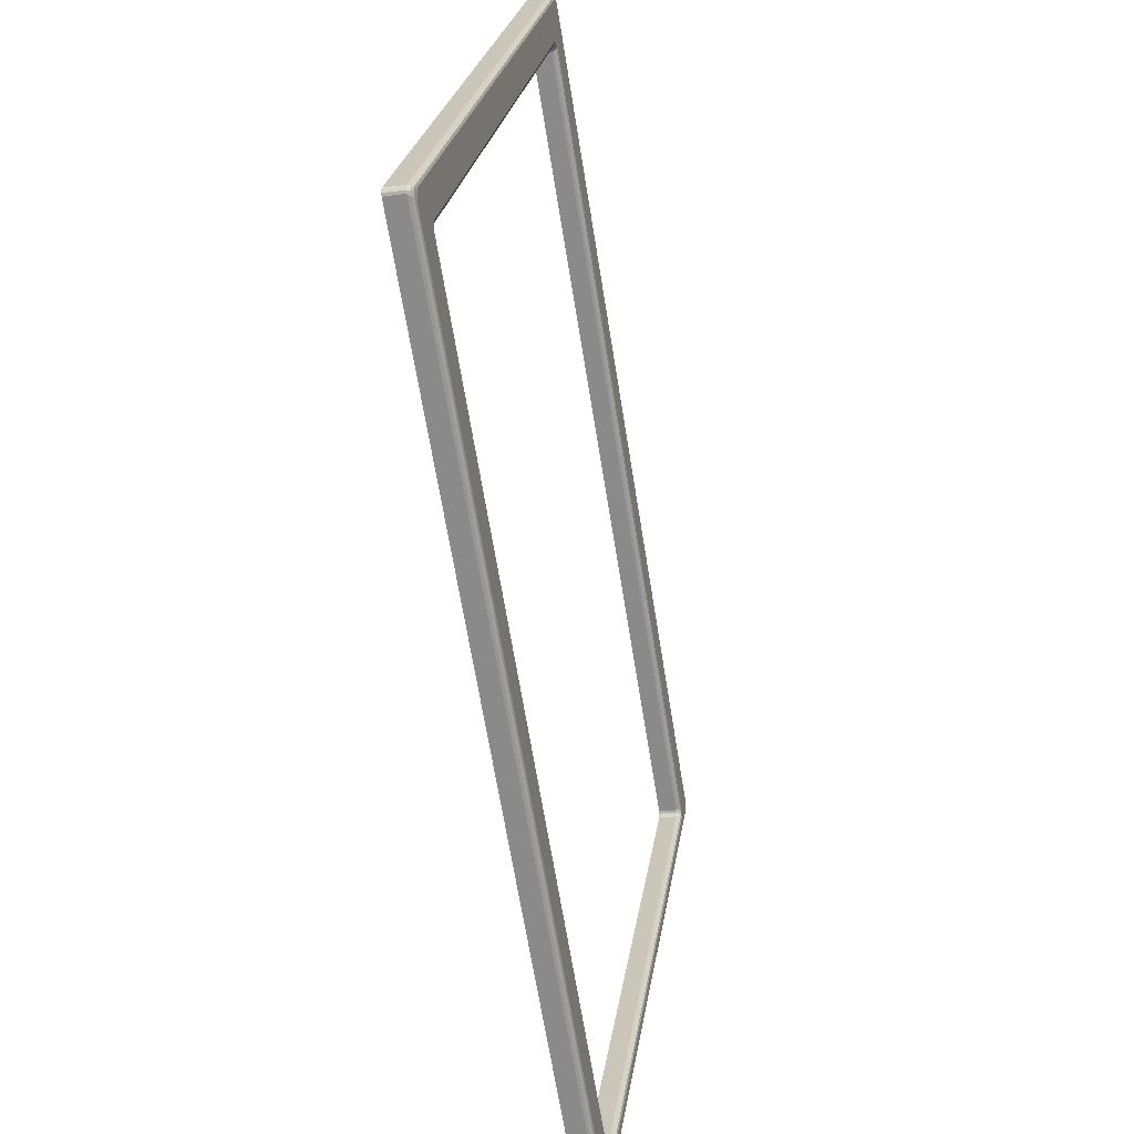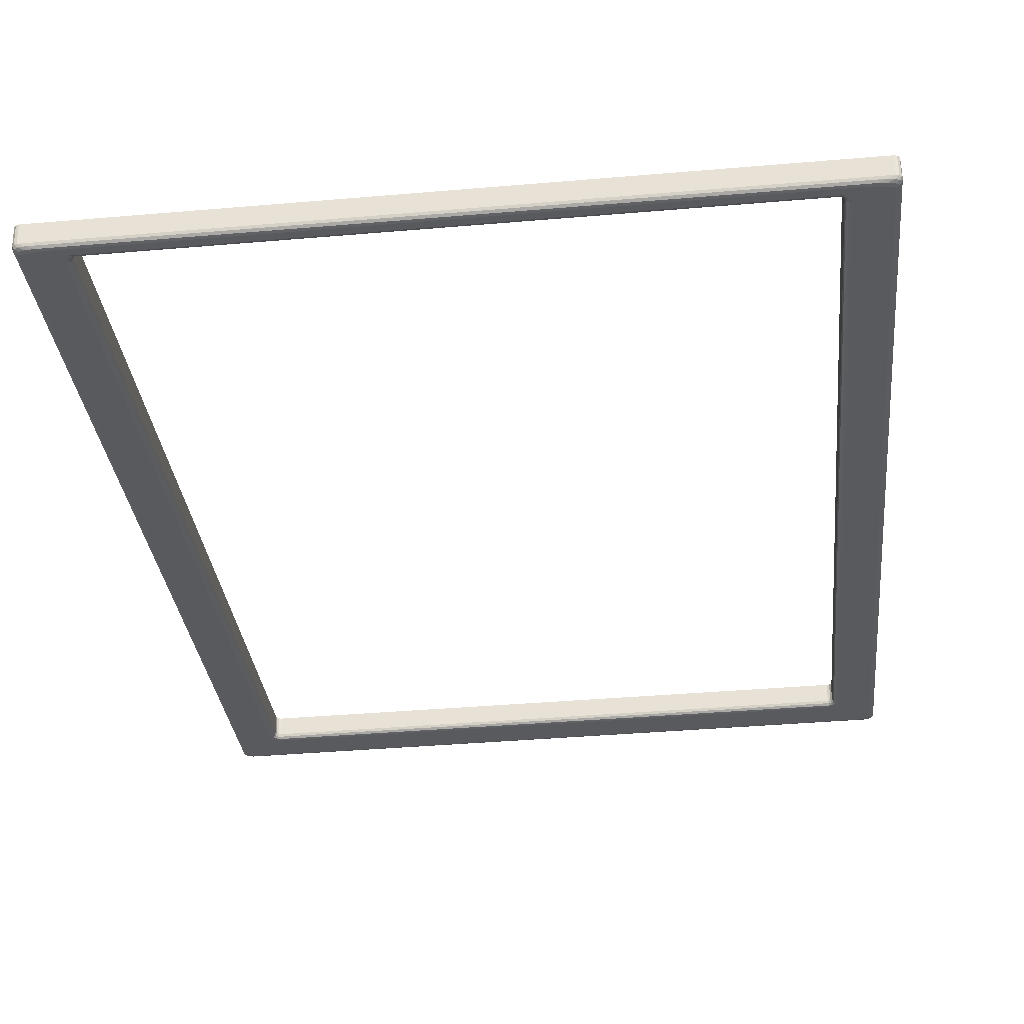
<metadata>
{"format":"obj","ext":"obj","renderer":"f3d","projection":"perspective","resolution":1024,"background":"white","views":[{"elev":25.0,"azim":98.4,"up":"+Y"},{"elev":-40.5,"azim":6.0,"up":"+Z"}]}
</metadata>
<code>
v -2.063 1.892 -0.1998
v -2.063 1.568 -0.2525
v -2.075 1.563 -0.2533
v -2.075 1.904 -0.1977
v -1.83 1.89 -0.198
v -1.83 1.569 -0.2504
v -1.83 1.568 -0.2432
v -1.83 1.889 -0.1908
v -2.077 1.906 -0.1881
v -2.077 1.907 -0.1953
v -2.077 1.562 -0.2515
v -2.077 1.561 -0.2444
v -1.813 1.907 -0.1953
v -1.813 1.906 -0.1881
v -1.813 1.561 -0.2444
v -1.813 1.562 -0.2515
v -1.831 1.894 -0.1993
v -2.06 1.894 -0.1993
v -2.072 1.907 -0.1972
v -1.818 1.907 -0.1972
v -2.06 1.565 -0.253
v -1.831 1.565 -0.253
v -1.823 1.562 -0.2535
v -2.067 1.562 -0.2535
v -2.059 1.892 -0.1977
v -1.832 1.892 -0.1977
v -1.832 1.891 -0.1905
v -2.059 1.891 -0.1905
v -1.815 1.909 -0.1949
v -2.075 1.909 -0.1949
v -2.075 1.908 -0.1878
v -1.815 1.908 -0.1878
v -1.828 1.568 -0.2525
v -1.828 1.892 -0.1998
v -1.815 1.904 -0.1977
v -1.815 1.563 -0.2533
v -2.061 1.569 -0.2504
v -2.061 1.89 -0.198
v -2.061 1.889 -0.1908
v -2.061 1.568 -0.2432
v -1.832 1.567 -0.2507
v -2.059 1.567 -0.2507
v -2.059 1.566 -0.2436
v -1.832 1.566 -0.2436
v -2.075 1.563 -0.2533
v -2.073 1.563 -0.2534
v -2.075 1.562 -0.2533
v -2.076 1.563 -0.2531
v -2.073 1.563 -0.2534
v -2.07 1.562 -0.2534
v -2.073 1.561 -0.2533
v -2.075 1.562 -0.2533
v -2.067 1.562 -0.2535
v -2.07 1.561 -0.2534
v -2.073 1.561 -0.2533
v -2.07 1.562 -0.2534
v -2.07 1.561 -0.2534
v -2.073 1.56 -0.2527
v -2.075 1.561 -0.2528
v -2.073 1.561 -0.2533
v -2.075 1.56 -0.2518
v -2.076 1.56 -0.2518
v -2.075 1.561 -0.2528
v -2.073 1.56 -0.2527
v -2.076 1.56 -0.2518
v -2.077 1.561 -0.2517
v -2.076 1.561 -0.2527
v -2.075 1.561 -0.2528
v -2.077 1.562 -0.2515
v -2.077 1.562 -0.2524
v -2.076 1.561 -0.2527
v -2.077 1.561 -0.2517
v -2.077 1.562 -0.2524
v -2.076 1.563 -0.2531
v -2.075 1.562 -0.2533
v -2.076 1.561 -0.2527
v -2.075 1.562 -0.2533
v -2.073 1.561 -0.2533
v -2.075 1.561 -0.2528
v -2.076 1.561 -0.2527
v -1.815 1.563 -0.2533
v -1.815 1.563 -0.2531
v -1.816 1.562 -0.2533
v -1.818 1.563 -0.2534
v -1.815 1.563 -0.2531
v -1.814 1.562 -0.2524
v -1.814 1.561 -0.2527
v -1.816 1.562 -0.2533
v -1.813 1.562 -0.2515
v -1.814 1.561 -0.2517
v -1.814 1.561 -0.2527
v -1.814 1.562 -0.2524
v -1.814 1.561 -0.2517
v -1.815 1.56 -0.2518
v -1.816 1.561 -0.2528
v -1.814 1.561 -0.2527
v -1.815 1.56 -0.2518
v -1.818 1.56 -0.2527
v -1.816 1.561 -0.2528
v -1.815 1.56 -0.2518
v -1.818 1.56 -0.2527
v -1.821 1.561 -0.2534
v -1.818 1.561 -0.2533
v -1.816 1.561 -0.2528
v -1.823 1.562 -0.2535
v -1.821 1.562 -0.2534
v -1.818 1.561 -0.2533
v -1.821 1.561 -0.2534
v -1.821 1.562 -0.2534
v -1.818 1.563 -0.2534
v -1.816 1.562 -0.2533
v -1.818 1.561 -0.2533
v -1.816 1.562 -0.2533
v -1.814 1.561 -0.2527
v -1.816 1.561 -0.2528
v -1.818 1.561 -0.2533
v -2.075 1.909 -0.1949
v -2.074 1.909 -0.196
v -2.076 1.908 -0.1961
v -2.076 1.909 -0.195
v -2.074 1.909 -0.196
v -2.073 1.908 -0.1968
v -2.075 1.908 -0.1969
v -2.076 1.908 -0.1961
v -2.072 1.907 -0.1972
v -2.073 1.906 -0.1974
v -2.075 1.908 -0.1969
v -2.073 1.908 -0.1968
v -2.073 1.906 -0.1974
v -2.074 1.905 -0.1975
v -2.076 1.907 -0.197
v -2.075 1.908 -0.1969
v -2.075 1.904 -0.1977
v -2.076 1.905 -0.1973
v -2.076 1.907 -0.197
v -2.074 1.905 -0.1975
v -2.076 1.905 -0.1973
v -2.077 1.906 -0.1964
v -2.077 1.908 -0.1962
v -2.076 1.907 -0.197
v -2.077 1.907 -0.1953
v -2.077 1.908 -0.1951
v -2.077 1.908 -0.1962
v -2.077 1.906 -0.1964
v -2.077 1.908 -0.1951
v -2.076 1.909 -0.195
v -2.076 1.908 -0.1961
v -2.077 1.908 -0.1962
v -2.076 1.908 -0.1961
v -2.075 1.908 -0.1969
v -2.076 1.907 -0.197
v -2.077 1.908 -0.1962
v -1.818 1.907 -0.1972
v -1.817 1.908 -0.1968
v -1.816 1.908 -0.1969
v -1.817 1.906 -0.1974
v -1.817 1.908 -0.1968
v -1.816 1.909 -0.196
v -1.815 1.908 -0.1961
v -1.816 1.908 -0.1969
v -1.815 1.909 -0.1949
v -1.815 1.909 -0.195
v -1.815 1.908 -0.1961
v -1.816 1.909 -0.196
v -1.815 1.909 -0.195
v -1.814 1.908 -0.1951
v -1.814 1.908 -0.1962
v -1.815 1.908 -0.1961
v -1.813 1.907 -0.1953
v -1.814 1.906 -0.1964
v -1.814 1.908 -0.1962
v -1.814 1.908 -0.1951
v -1.814 1.906 -0.1964
v -1.815 1.905 -0.1973
v -1.815 1.907 -0.197
v -1.814 1.908 -0.1962
v -1.815 1.904 -0.1977
v -1.816 1.905 -0.1975
v -1.815 1.907 -0.197
v -1.815 1.905 -0.1973
v -1.816 1.905 -0.1975
v -1.817 1.906 -0.1974
v -1.816 1.908 -0.1969
v -1.815 1.907 -0.197
v -1.816 1.908 -0.1969
v -1.815 1.908 -0.1961
v -1.814 1.908 -0.1962
v -1.815 1.907 -0.197
v -2.061 1.89 -0.198
v -2.061 1.891 -0.1989
v -2.061 1.892 -0.1988
v -2.06 1.891 -0.1978
v -2.061 1.891 -0.1989
v -2.062 1.891 -0.1996
v -2.061 1.892 -0.1994
v -2.061 1.892 -0.1988
v -2.063 1.892 -0.1998
v -2.062 1.893 -0.1996
v -2.061 1.892 -0.1994
v -2.062 1.891 -0.1996
v -2.062 1.893 -0.1996
v -2.061 1.893 -0.1995
v -2.06 1.893 -0.1993
v -2.061 1.892 -0.1994
v -2.06 1.894 -0.1993
v -2.059 1.893 -0.1992
v -2.06 1.893 -0.1993
v -2.061 1.893 -0.1995
v -2.059 1.893 -0.1992
v -2.059 1.893 -0.1986
v -2.06 1.892 -0.1987
v -2.06 1.893 -0.1993
v -2.059 1.892 -0.1977
v -2.06 1.892 -0.1977
v -2.06 1.892 -0.1987
v -2.059 1.893 -0.1986
v -2.06 1.892 -0.1977
v -2.06 1.891 -0.1978
v -2.061 1.892 -0.1988
v -2.06 1.892 -0.1987
v -2.061 1.892 -0.1988
v -2.061 1.892 -0.1994
v -2.06 1.893 -0.1993
v -2.06 1.892 -0.1987
v -2.061 1.569 -0.2504
v -2.06 1.568 -0.2505
v -2.061 1.568 -0.2516
v -2.061 1.569 -0.2514
v -2.06 1.568 -0.2505
v -2.06 1.567 -0.2507
v -2.06 1.567 -0.2517
v -2.061 1.568 -0.2516
v -2.059 1.567 -0.2507
v -2.059 1.567 -0.2517
v -2.06 1.567 -0.2517
v -2.06 1.567 -0.2507
v -2.059 1.567 -0.2517
v -2.06 1.566 -0.2526
v -2.06 1.567 -0.2525
v -2.06 1.567 -0.2517
v -2.06 1.565 -0.253
v -2.061 1.566 -0.2528
v -2.06 1.567 -0.2525
v -2.06 1.566 -0.2526
v -2.061 1.566 -0.2528
v -2.062 1.567 -0.2526
v -2.061 1.568 -0.2523
v -2.06 1.567 -0.2525
v -2.063 1.568 -0.2525
v -2.062 1.569 -0.2521
v -2.061 1.568 -0.2523
v -2.062 1.567 -0.2526
v -2.062 1.569 -0.2521
v -2.061 1.569 -0.2514
v -2.061 1.568 -0.2516
v -2.061 1.568 -0.2523
v -2.061 1.568 -0.2516
v -2.06 1.567 -0.2517
v -2.06 1.567 -0.2525
v -2.061 1.568 -0.2523
v -1.832 1.892 -0.1977
v -1.832 1.893 -0.1986
v -1.831 1.892 -0.1987
v -1.831 1.892 -0.1977
v -1.832 1.893 -0.1986
v -1.831 1.893 -0.1992
v -1.83 1.893 -0.1993
v -1.831 1.892 -0.1987
v -1.831 1.894 -0.1993
v -1.83 1.893 -0.1995
v -1.83 1.893 -0.1993
v -1.831 1.893 -0.1992
v -1.83 1.893 -0.1995
v -1.829 1.893 -0.1996
v -1.83 1.892 -0.1994
v -1.83 1.893 -0.1993
v -1.828 1.892 -0.1998
v -1.829 1.891 -0.1996
v -1.83 1.892 -0.1994
v -1.829 1.893 -0.1996
v -1.829 1.891 -0.1996
v -1.83 1.891 -0.1989
v -1.83 1.892 -0.1988
v -1.83 1.892 -0.1994
v -1.83 1.89 -0.198
v -1.83 1.891 -0.1978
v -1.83 1.892 -0.1988
v -1.83 1.891 -0.1989
v -1.83 1.891 -0.1978
v -1.831 1.892 -0.1977
v -1.831 1.892 -0.1987
v -1.83 1.892 -0.1988
v -1.831 1.892 -0.1987
v -1.83 1.893 -0.1993
v -1.83 1.892 -0.1994
v -1.83 1.892 -0.1988
v -1.83 1.569 -0.2504
v -1.83 1.569 -0.2514
v -1.83 1.568 -0.2516
v -1.83 1.568 -0.2505
v -1.83 1.569 -0.2514
v -1.829 1.569 -0.2521
v -1.83 1.568 -0.2523
v -1.83 1.568 -0.2516
v -1.828 1.568 -0.2525
v -1.829 1.567 -0.2526
v -1.83 1.568 -0.2523
v -1.829 1.569 -0.2521
v -1.829 1.567 -0.2526
v -1.83 1.566 -0.2528
v -1.83 1.567 -0.2525
v -1.83 1.568 -0.2523
v -1.831 1.565 -0.253
v -1.831 1.566 -0.2526
v -1.83 1.567 -0.2525
v -1.83 1.566 -0.2528
v -1.831 1.566 -0.2526
v -1.832 1.567 -0.2517
v -1.831 1.567 -0.2517
v -1.83 1.567 -0.2525
v -1.832 1.567 -0.2507
v -1.831 1.567 -0.2507
v -1.831 1.567 -0.2517
v -1.832 1.567 -0.2517
v -1.831 1.567 -0.2507
v -1.83 1.568 -0.2505
v -1.83 1.568 -0.2516
v -1.831 1.567 -0.2517
v -1.83 1.568 -0.2516
v -1.83 1.568 -0.2523
v -1.83 1.567 -0.2525
v -1.831 1.567 -0.2517
v -2.075 1.908 -0.1878
v -2.075 1.909 -0.1949
v -2.076 1.909 -0.195
v -2.076 1.907 -0.1878
v -2.076 1.907 -0.1878
v -2.076 1.909 -0.195
v -2.077 1.908 -0.1951
v -2.077 1.907 -0.188
v -2.077 1.907 -0.188
v -2.077 1.908 -0.1951
v -2.077 1.907 -0.1953
v -2.077 1.906 -0.1881
v -2.075 1.904 -0.1977
v -2.075 1.563 -0.2533
v -2.076 1.563 -0.2531
v -2.076 1.905 -0.1973
v -2.076 1.905 -0.1973
v -2.076 1.563 -0.2531
v -2.077 1.562 -0.2524
v -2.077 1.906 -0.1964
v -2.077 1.906 -0.1964
v -2.077 1.562 -0.2524
v -2.077 1.562 -0.2515
v -2.077 1.907 -0.1953
v -2.075 1.56 -0.2518
v -2.075 1.559 -0.2447
v -2.076 1.559 -0.2446
v -2.076 1.56 -0.2518
v -2.076 1.56 -0.2518
v -2.076 1.559 -0.2446
v -2.077 1.56 -0.2445
v -2.077 1.561 -0.2517
v -2.077 1.561 -0.2517
v -2.077 1.56 -0.2445
v -2.077 1.561 -0.2444
v -2.077 1.562 -0.2515
v -2.075 1.909 -0.1949
v -1.815 1.909 -0.1949
v -1.816 1.909 -0.196
v -2.074 1.909 -0.196
v -2.074 1.909 -0.196
v -1.816 1.909 -0.196
v -1.817 1.908 -0.1968
v -2.073 1.908 -0.1968
v -2.073 1.908 -0.1968
v -1.817 1.908 -0.1968
v -1.818 1.907 -0.1972
v -2.072 1.907 -0.1972
v -1.813 1.907 -0.1953
v -1.813 1.562 -0.2515
v -1.814 1.562 -0.2524
v -1.814 1.906 -0.1964
v -1.814 1.906 -0.1964
v -1.814 1.562 -0.2524
v -1.815 1.563 -0.2531
v -1.815 1.905 -0.1973
v -1.815 1.905 -0.1973
v -1.815 1.563 -0.2531
v -1.815 1.563 -0.2533
v -1.815 1.904 -0.1977
v -1.815 1.56 -0.2518
v -2.075 1.56 -0.2518
v -2.073 1.56 -0.2527
v -1.818 1.56 -0.2527
v -1.818 1.56 -0.2527
v -2.073 1.56 -0.2527
v -2.07 1.561 -0.2534
v -1.821 1.561 -0.2534
v -1.821 1.561 -0.2534
v -2.07 1.561 -0.2534
v -2.067 1.562 -0.2535
v -1.823 1.562 -0.2535
v -1.815 1.909 -0.1949
v -1.815 1.908 -0.1878
v -1.814 1.907 -0.1878
v -1.815 1.909 -0.195
v -1.815 1.909 -0.195
v -1.814 1.907 -0.1878
v -1.814 1.907 -0.188
v -1.814 1.908 -0.1951
v -1.814 1.908 -0.1951
v -1.814 1.907 -0.188
v -1.813 1.906 -0.1881
v -1.813 1.907 -0.1953
v -1.815 1.559 -0.2447
v -1.815 1.56 -0.2518
v -1.815 1.56 -0.2518
v -1.814 1.559 -0.2446
v -1.814 1.559 -0.2446
v -1.815 1.56 -0.2518
v -1.814 1.561 -0.2517
v -1.814 1.56 -0.2445
v -1.814 1.56 -0.2445
v -1.814 1.561 -0.2517
v -1.813 1.562 -0.2515
v -1.813 1.561 -0.2444
v -2.061 1.89 -0.198
v -2.061 1.569 -0.2504
v -2.061 1.569 -0.2514
v -2.061 1.891 -0.1989
v -2.061 1.891 -0.1989
v -2.061 1.569 -0.2514
v -2.062 1.569 -0.2521
v -2.062 1.891 -0.1996
v -2.062 1.891 -0.1996
v -2.062 1.569 -0.2521
v -2.063 1.568 -0.2525
v -2.063 1.892 -0.1998
v -2.06 1.894 -0.1993
v -1.831 1.894 -0.1993
v -1.831 1.893 -0.1992
v -2.059 1.893 -0.1992
v -2.059 1.893 -0.1992
v -1.831 1.893 -0.1992
v -1.832 1.893 -0.1986
v -2.059 1.893 -0.1986
v -2.059 1.893 -0.1986
v -1.832 1.893 -0.1986
v -1.832 1.892 -0.1977
v -2.059 1.892 -0.1977
v -1.828 1.892 -0.1998
v -1.828 1.568 -0.2525
v -1.829 1.569 -0.2521
v -1.829 1.891 -0.1996
v -1.829 1.891 -0.1996
v -1.829 1.569 -0.2521
v -1.83 1.569 -0.2514
v -1.83 1.891 -0.1989
v -1.83 1.891 -0.1989
v -1.83 1.569 -0.2514
v -1.83 1.569 -0.2504
v -1.83 1.89 -0.198
v -1.831 1.565 -0.253
v -2.06 1.565 -0.253
v -2.06 1.566 -0.2526
v -1.831 1.566 -0.2526
v -1.831 1.566 -0.2526
v -2.06 1.566 -0.2526
v -2.059 1.567 -0.2517
v -1.832 1.567 -0.2517
v -1.832 1.567 -0.2517
v -2.059 1.567 -0.2517
v -2.059 1.567 -0.2507
v -1.832 1.567 -0.2507
v -2.061 1.893 -0.1995
v -2.073 1.906 -0.1974
v -2.073 1.906 -0.1974
v -2.061 1.893 -0.1995
v -2.062 1.893 -0.1996
v -2.074 1.905 -0.1975
v -2.063 1.892 -0.1998
v -2.075 1.904 -0.1977
v -2.07 1.562 -0.2534
v -2.061 1.566 -0.2528
v -2.073 1.563 -0.2534
v -2.062 1.567 -0.2526
v -1.829 1.893 -0.1996
v -1.816 1.905 -0.1975
v -1.816 1.905 -0.1975
v -1.829 1.893 -0.1996
v -1.83 1.893 -0.1995
v -1.817 1.906 -0.1974
v -1.817 1.906 -0.1974
v -1.83 1.893 -0.1995
v -1.823 1.562 -0.2535
v -1.831 1.565 -0.253
v -1.83 1.566 -0.2528
v -1.821 1.562 -0.2534
v -1.821 1.562 -0.2534
v -1.83 1.566 -0.2528
v -1.829 1.567 -0.2526
v -1.818 1.563 -0.2534
v -1.83 1.568 -0.2432
v -1.83 1.569 -0.2504
v -1.83 1.568 -0.2505
v -1.83 1.567 -0.2434
v -1.83 1.567 -0.2434
v -1.83 1.568 -0.2505
v -1.831 1.567 -0.2507
v -1.831 1.566 -0.2435
v -1.831 1.566 -0.2435
v -1.831 1.567 -0.2507
v -1.832 1.567 -0.2507
v -1.832 1.566 -0.2436
v -2.061 1.569 -0.2504
v -2.061 1.568 -0.2432
v -2.06 1.567 -0.2434
v -2.06 1.568 -0.2505
v -2.06 1.568 -0.2505
v -2.06 1.567 -0.2434
v -2.06 1.566 -0.2435
v -2.06 1.567 -0.2507
v -2.06 1.567 -0.2507
v -2.06 1.566 -0.2435
v -2.059 1.566 -0.2436
v -2.059 1.567 -0.2507
v -1.832 1.891 -0.1905
v -1.832 1.892 -0.1977
v -1.831 1.892 -0.1977
v -1.831 1.891 -0.1906
v -1.831 1.891 -0.1906
v -1.831 1.892 -0.1977
v -1.83 1.891 -0.1978
v -1.83 1.89 -0.1907
v -1.83 1.89 -0.1907
v -1.83 1.891 -0.1978
v -1.83 1.89 -0.198
v -1.83 1.889 -0.1908
v -2.061 1.889 -0.1908
v -2.061 1.89 -0.198
v -2.06 1.891 -0.1978
v -2.06 1.89 -0.1907
v -2.06 1.89 -0.1907
v -2.06 1.891 -0.1978
v -2.06 1.892 -0.1977
v -2.06 1.891 -0.1906
v -2.06 1.891 -0.1906
v -2.06 1.892 -0.1977
v -2.059 1.892 -0.1977
v -2.059 1.891 -0.1905
v -1.815 1.559 -0.2447
v -2.075 1.559 -0.2447
v -2.075 1.56 -0.2518
v -1.815 1.56 -0.2518
f 1 2 3
f 1 3 4
f 5 6 7
f 5 7 8
f 9 10 11
f 9 11 12
f 13 14 15
f 13 15 16
f 17 18 19
f 17 19 20
f 21 22 23
f 21 23 24
f 25 26 27
f 25 27 28
f 29 30 31
f 29 31 32
f 33 34 35
f 33 35 36
f 37 38 39
f 37 39 40
f 41 42 43
f 41 43 44
f 45 46 47
f 45 47 48
f 49 50 51
f 49 51 52
f 53 54 55
f 53 55 56
f 57 58 59
f 57 59 60
f 61 62 63
f 61 63 64
f 65 66 67
f 65 67 68
f 69 70 71
f 69 71 72
f 73 74 75
f 73 75 76
f 77 78 79
f 77 79 80
f 81 82 83
f 81 83 84
f 85 86 87
f 85 87 88
f 89 90 91
f 89 91 92
f 93 94 95
f 93 95 96
f 97 98 99
f 97 99 100
f 101 102 103
f 101 103 104
f 105 106 107
f 105 107 108
f 109 110 111
f 109 111 112
f 113 114 115
f 113 115 116
f 117 118 119
f 117 119 120
f 121 122 123
f 121 123 124
f 125 126 127
f 125 127 128
f 129 130 131
f 129 131 132
f 133 134 135
f 133 135 136
f 137 138 139
f 137 139 140
f 141 142 143
f 141 143 144
f 145 146 147
f 145 147 148
f 149 150 151
f 149 151 152
f 153 154 155
f 153 155 156
f 157 158 159
f 157 159 160
f 161 162 163
f 161 163 164
f 165 166 167
f 165 167 168
f 169 170 171
f 169 171 172
f 173 174 175
f 173 175 176
f 177 178 179
f 177 179 180
f 181 182 183
f 181 183 184
f 185 186 187
f 185 187 188
f 189 190 191
f 189 191 192
f 193 194 195
f 193 195 196
f 197 198 199
f 197 199 200
f 201 202 203
f 201 203 204
f 205 206 207
f 205 207 208
f 209 210 211
f 209 211 212
f 213 214 215
f 213 215 216
f 217 218 219
f 217 219 220
f 221 222 223
f 221 223 224
f 225 226 227
f 225 227 228
f 229 230 231
f 229 231 232
f 233 234 235
f 233 235 236
f 237 238 239
f 237 239 240
f 241 242 243
f 241 243 244
f 245 246 247
f 245 247 248
f 249 250 251
f 249 251 252
f 253 254 255
f 253 255 256
f 257 258 259
f 257 259 260
f 261 262 263
f 261 263 264
f 265 266 267
f 265 267 268
f 269 270 271
f 269 271 272
f 273 274 275
f 273 275 276
f 277 278 279
f 277 279 280
f 281 282 283
f 281 283 284
f 285 286 287
f 285 287 288
f 289 290 291
f 289 291 292
f 293 294 295
f 293 295 296
f 297 298 299
f 297 299 300
f 301 302 303
f 301 303 304
f 305 306 307
f 305 307 308
f 309 310 311
f 309 311 312
f 313 314 315
f 313 315 316
f 317 318 319
f 317 319 320
f 321 322 323
f 321 323 324
f 325 326 327
f 325 327 328
f 329 330 331
f 329 331 332
f 333 334 335
f 333 335 336
f 337 338 339
f 337 339 340
f 341 342 343
f 341 343 344
f 345 346 347
f 345 347 348
f 349 350 351
f 349 351 352
f 353 354 355
f 353 355 356
f 357 358 359
f 357 359 360
f 361 362 363
f 361 363 364
f 365 366 367
f 365 367 368
f 369 370 371
f 369 371 372
f 373 374 375
f 373 375 376
f 377 378 379
f 377 379 380
f 381 382 383
f 381 383 384
f 385 386 387
f 385 387 388
f 389 390 391
f 389 391 392
f 393 394 395
f 393 395 396
f 397 398 399
f 397 399 400
f 401 402 403
f 401 403 404
f 405 406 407
f 405 407 408
f 409 410 411
f 409 411 412
f 413 414 415
f 413 415 416
f 417 418 419
f 417 419 420
f 421 422 423
f 421 423 424
f 425 426 427
f 425 427 428
f 429 430 431
f 429 431 432
f 433 434 435
f 433 435 436
f 437 438 439
f 437 439 440
f 441 442 443
f 441 443 444
f 445 446 447
f 445 447 448
f 449 450 451
f 449 451 452
f 453 454 455
f 453 455 456
f 457 458 459
f 457 459 460
f 461 462 463
f 461 463 464
f 465 466 467
f 465 467 468
f 469 470 471
f 469 471 472
f 473 474 475
f 473 475 476
f 19 18 477
f 19 477 478
f 479 480 481
f 479 481 482
f 482 481 483
f 482 483 484
f 21 24 485
f 21 485 486
f 486 485 487
f 486 487 488
f 488 487 3
f 488 3 2
f 35 34 489
f 35 489 490
f 491 492 493
f 491 493 494
f 495 496 17
f 495 17 20
f 497 498 499
f 497 499 500
f 501 502 503
f 501 503 504
f 504 503 33
f 504 33 36
f 505 506 507
f 505 507 508
f 509 510 511
f 509 511 512
f 513 514 515
f 513 515 516
f 517 518 519
f 517 519 520
f 521 522 523
f 521 523 524
f 525 526 527
f 525 527 528
f 529 530 531
f 529 531 532
f 533 534 535
f 533 535 536
f 537 538 539
f 537 539 540
f 541 542 543
f 541 543 544
f 545 546 547
f 545 547 548
f 549 550 551
f 549 551 552
f 553 554 555
f 553 555 556

</code>
